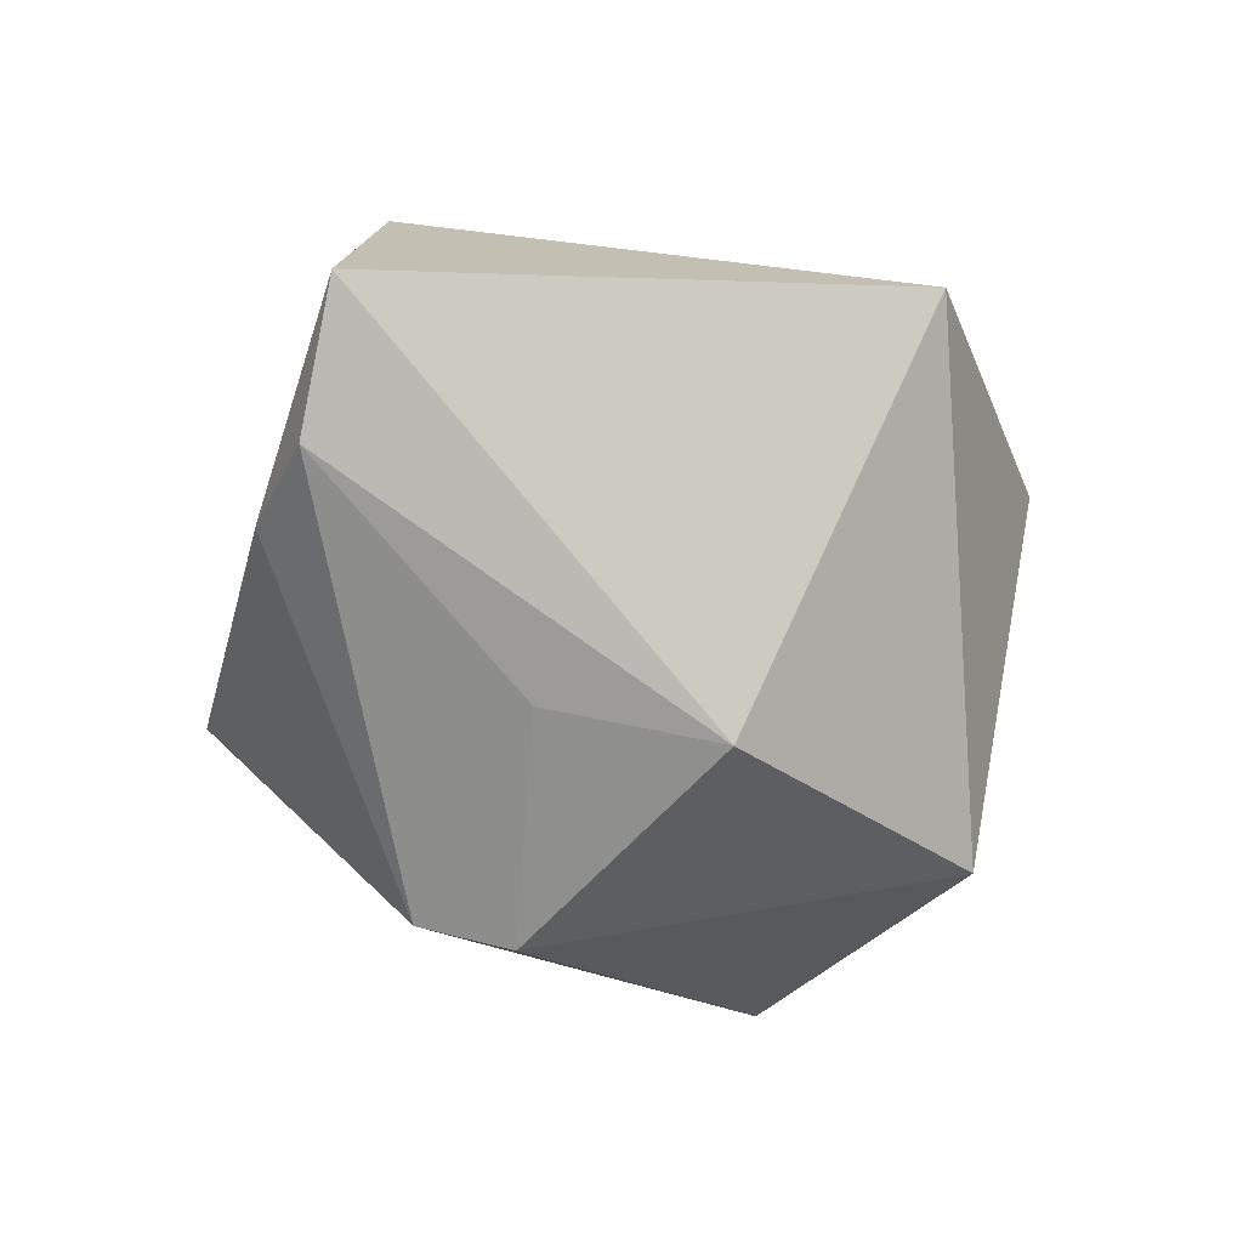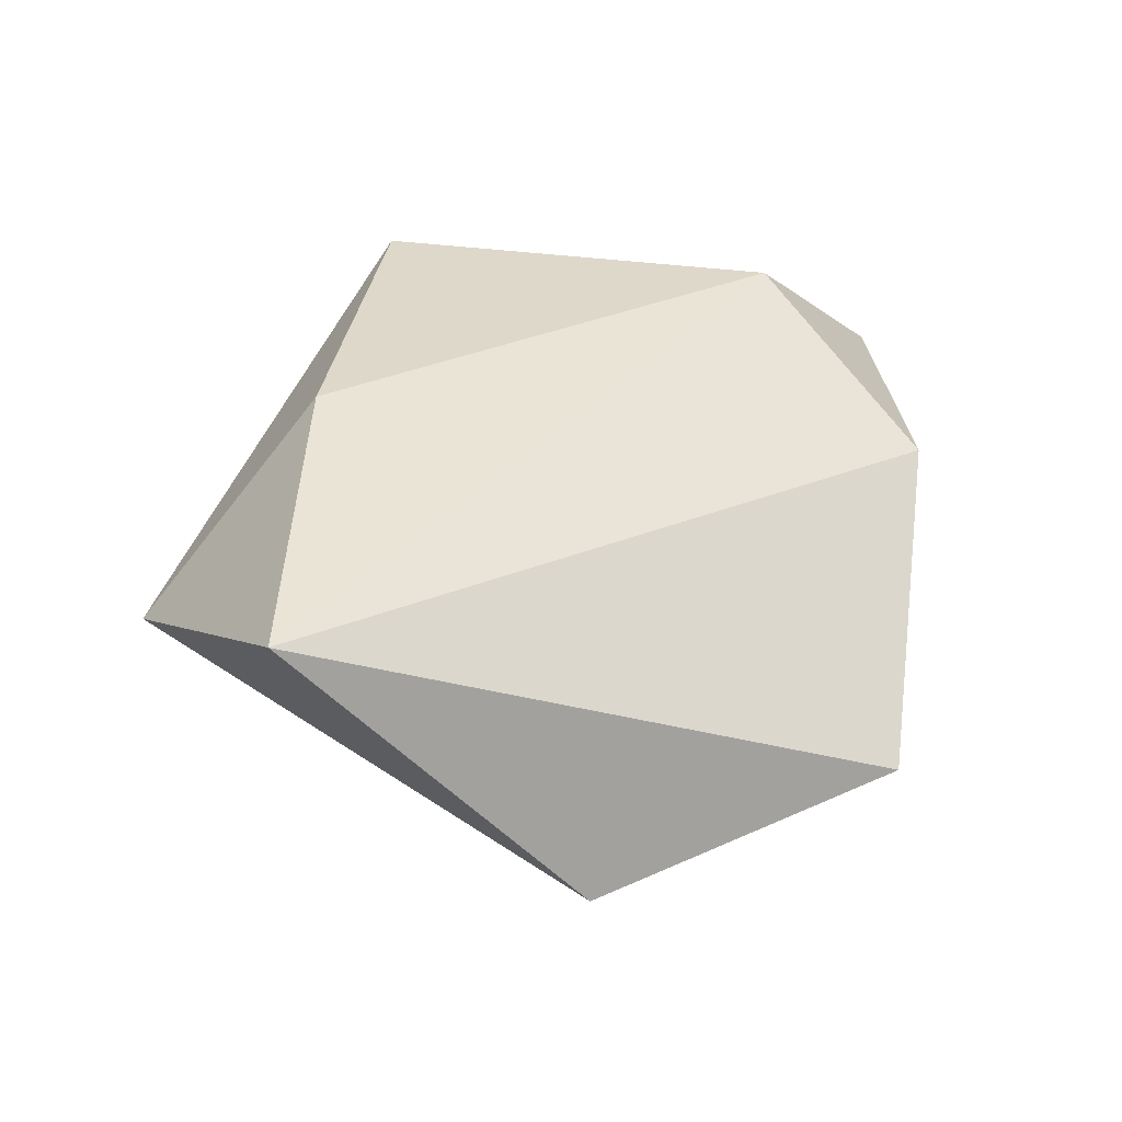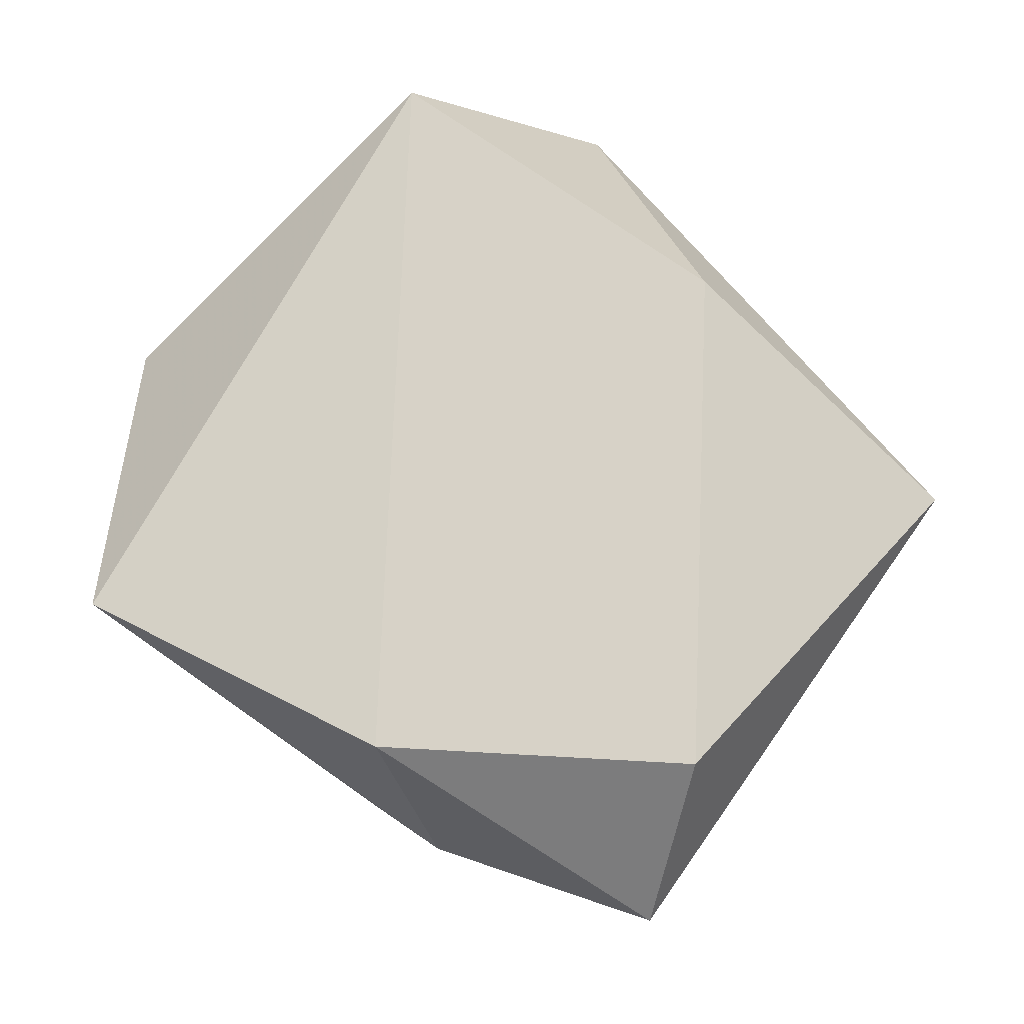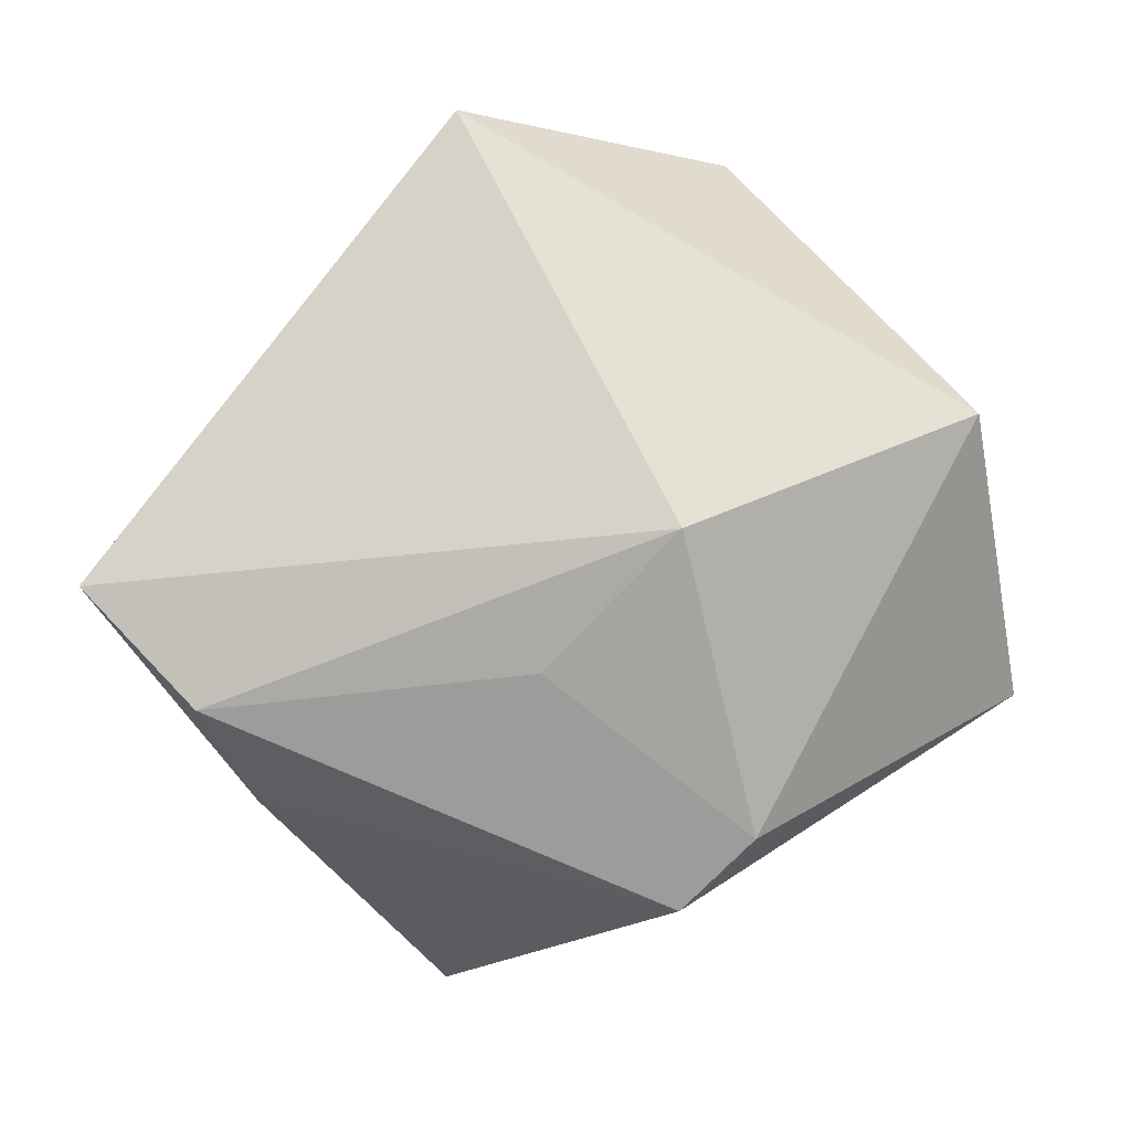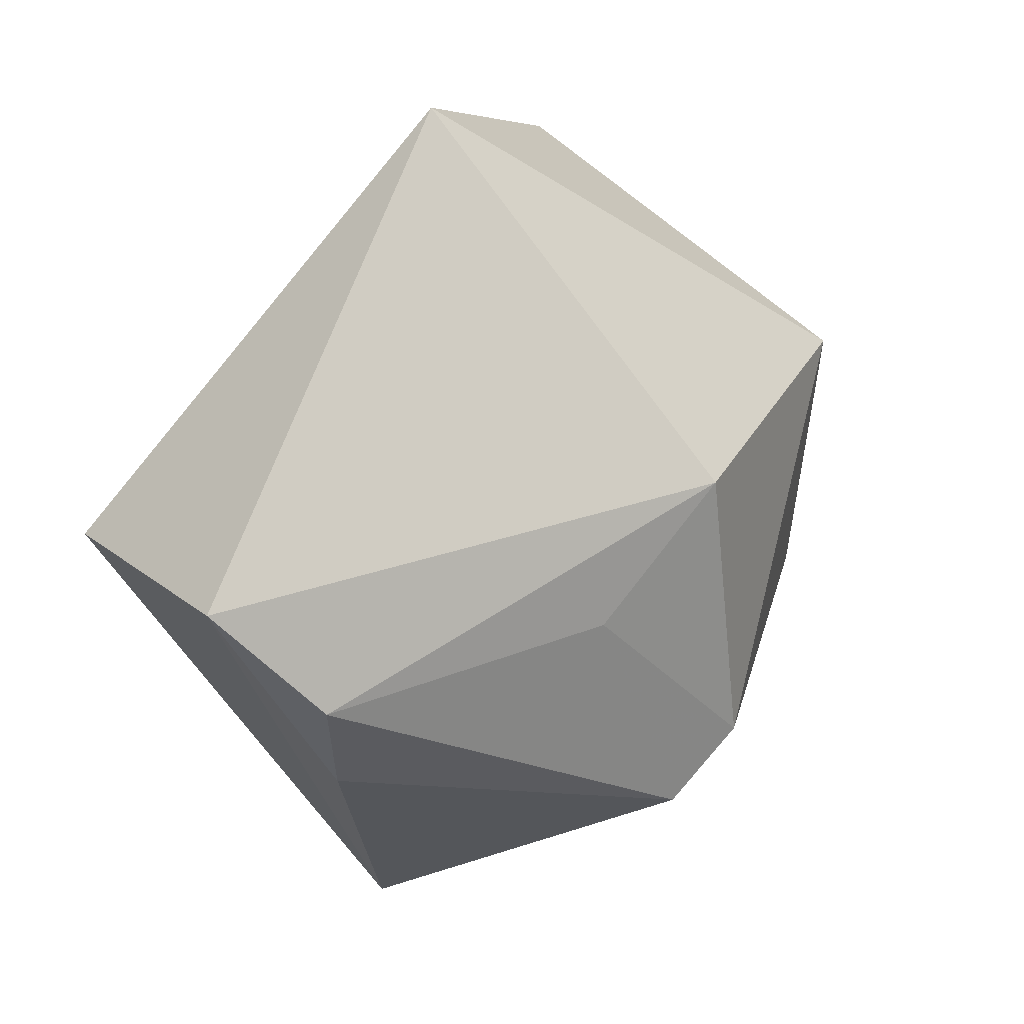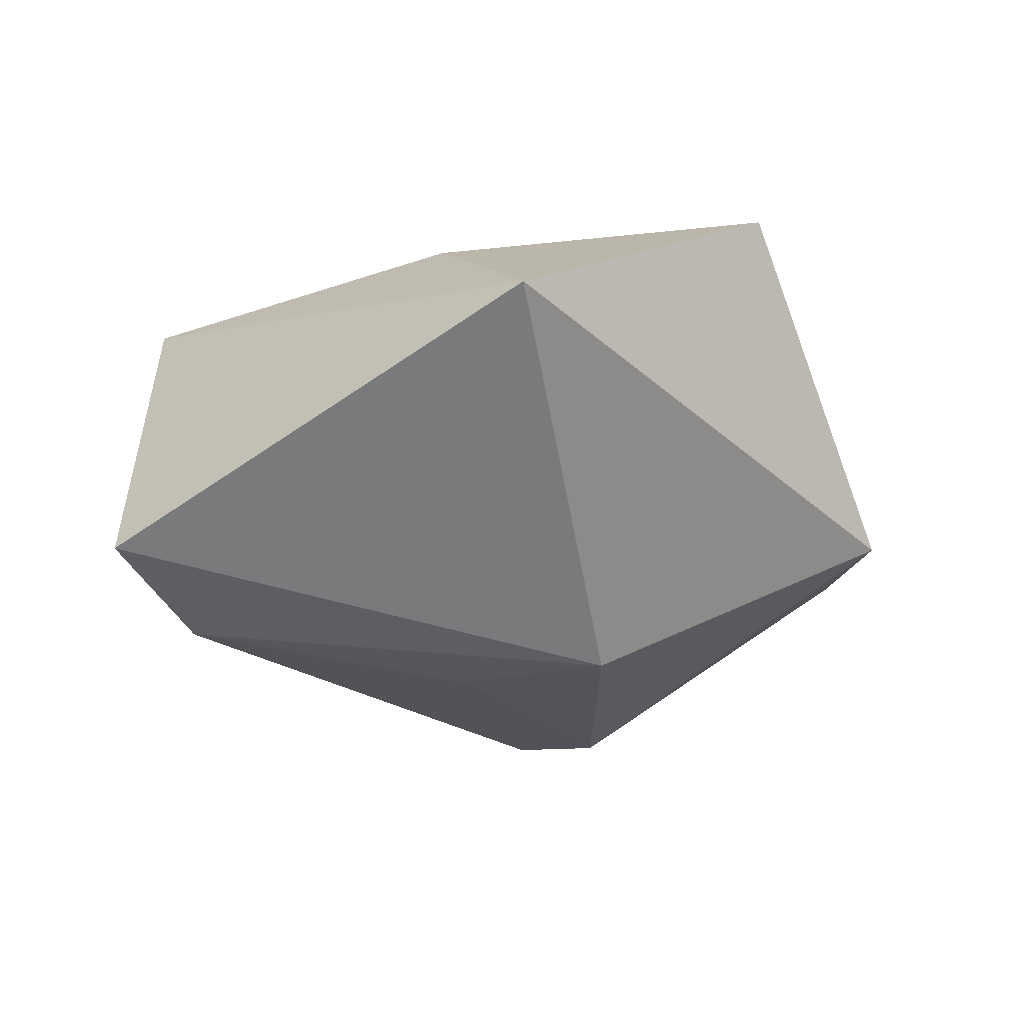
<metadata>
{"format":"obj","ext":"obj","renderer":"f3d","projection":"perspective","resolution":1024,"background":"white","views":[{"elev":-69.3,"azim":124.4,"up":"+Z"},{"elev":40.5,"azim":-115.4,"up":"+Z"},{"elev":-13.6,"azim":-21.5,"up":"+Y"},{"elev":8.0,"azim":175.4,"up":"+Y"},{"elev":15.1,"azim":141.3,"up":"+Y"},{"elev":-31.2,"azim":165.2,"up":"+Z"}]}
</metadata>
<code>
v -0.0102 0.009058 -0.02791
v -0.02062 0.04565 0.0172
v 0.01273 -0.04784 0.007691
v -0.02533 -0.03139 0.02122
v 0.01146 -0.03169 0.02306
v 0.04801 0.003451 0.01616
v 0.03942 -0.01044 -0.02014
v 0.003984 -0.006212 -0.02473
v 0.03345 -0.02164 -0.01316
v -0.04429 0.01909 -0.01159
v 0.05145 0.002103 -0.01596
v -0.01102 -0.03273 -0.02072
v -0.01876 -0.02445 -0.02321
v -0.05223 -0.0143 0.001737
v -0.01294 -0.04041 0.006651
v 0.0154 0.02626 0.01983
v 0.01138 0.05145 -0.002392
f 6 3 11
f 4 2 14
f 11 1 17
f 17 6 11
f 14 2 10
f 2 17 10
f 10 17 1
f 16 17 2
f 6 17 16
f 3 6 5
f 5 4 3
f 6 16 5
f 2 4 5
f 5 16 2
f 11 3 9
f 3 12 9
f 7 1 11
f 11 9 7
f 7 9 12
f 15 4 14
f 14 12 15
f 3 4 15
f 15 12 3
f 14 10 13
f 13 12 14
f 13 10 1
f 8 7 12
f 12 13 8
f 1 7 8
f 8 13 1

</code>
